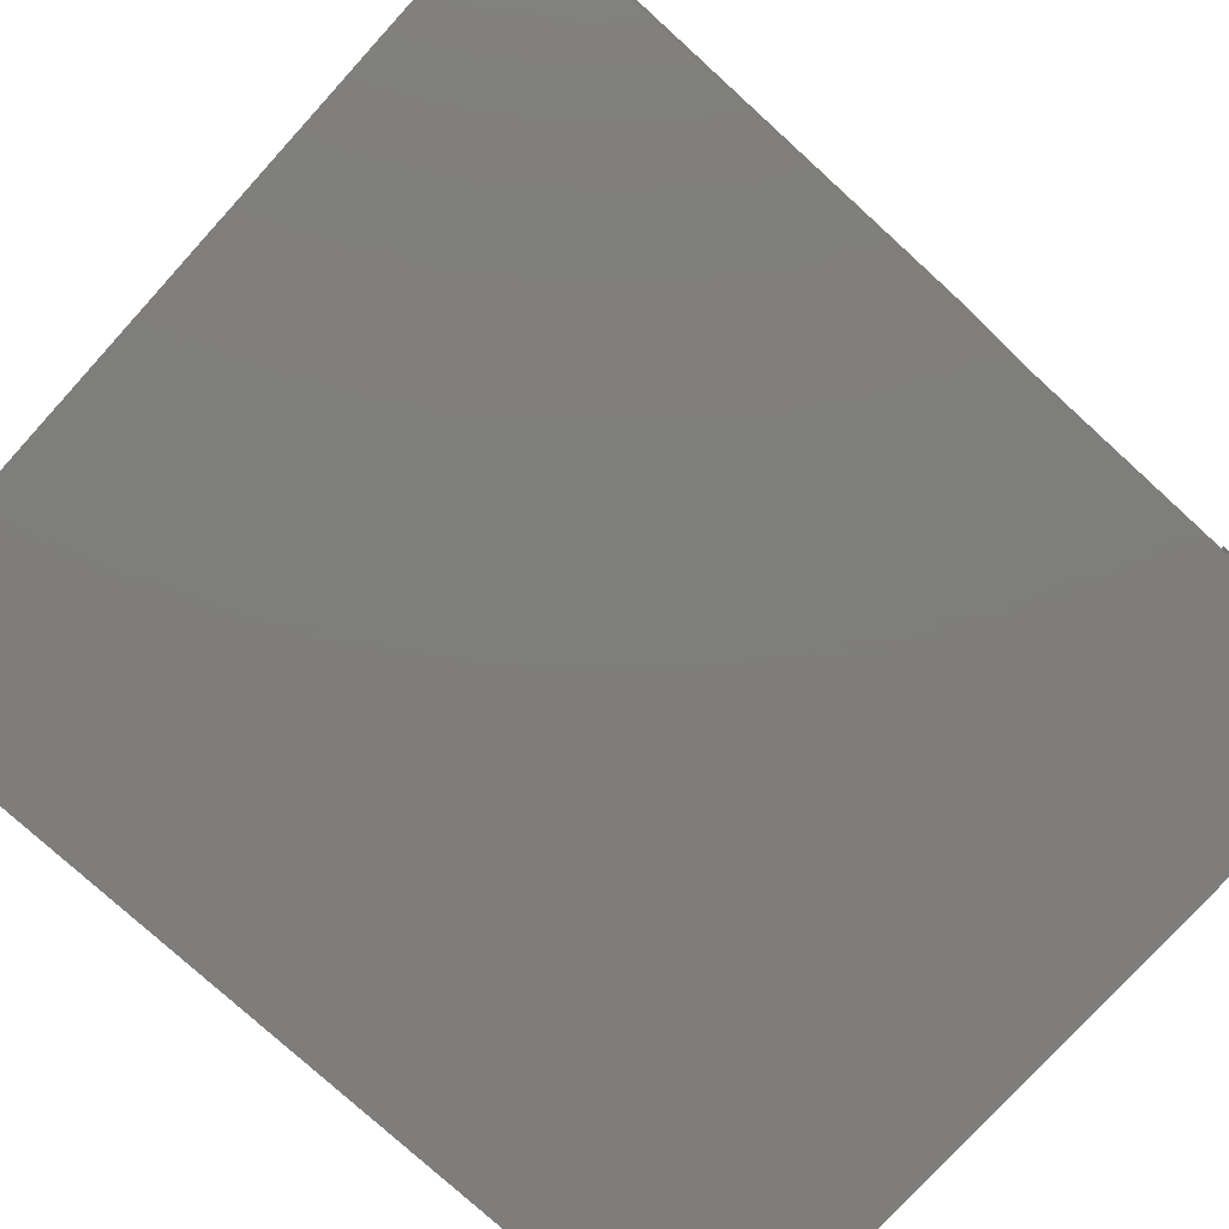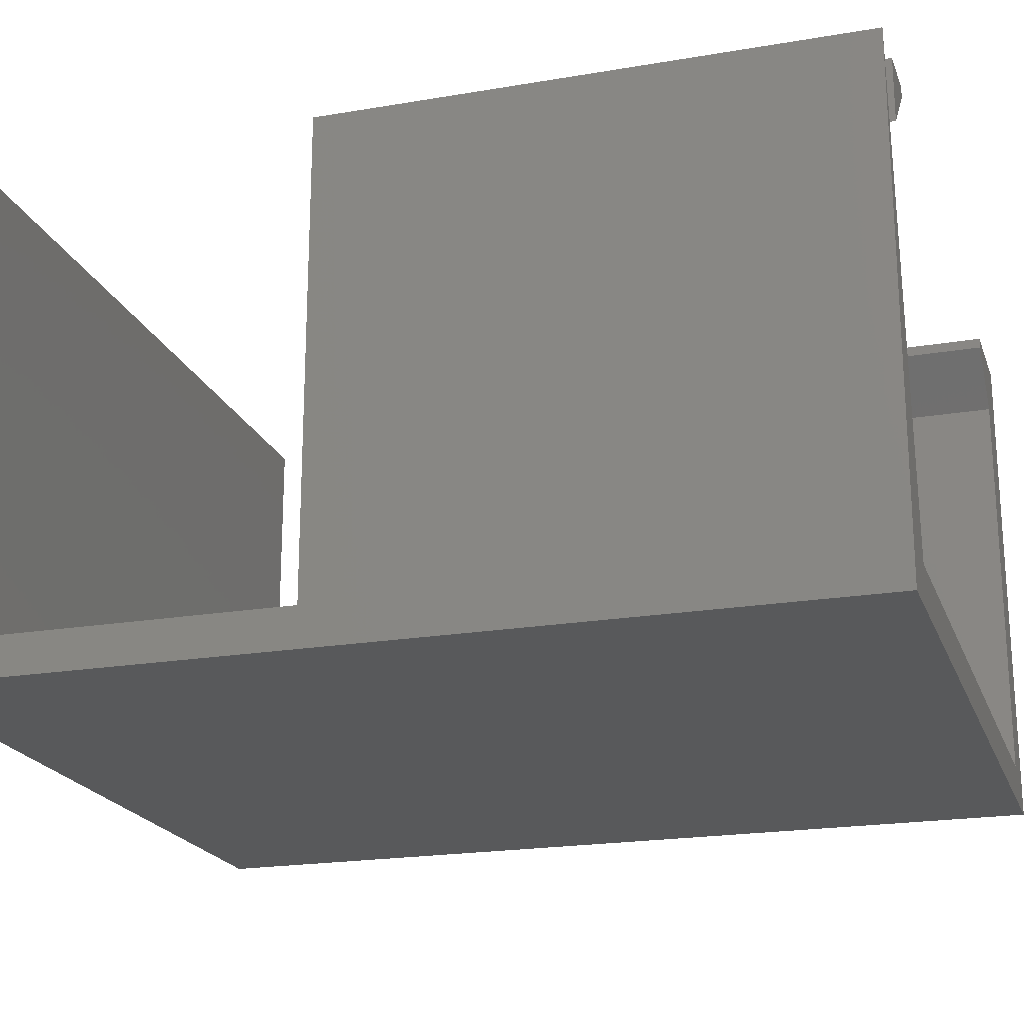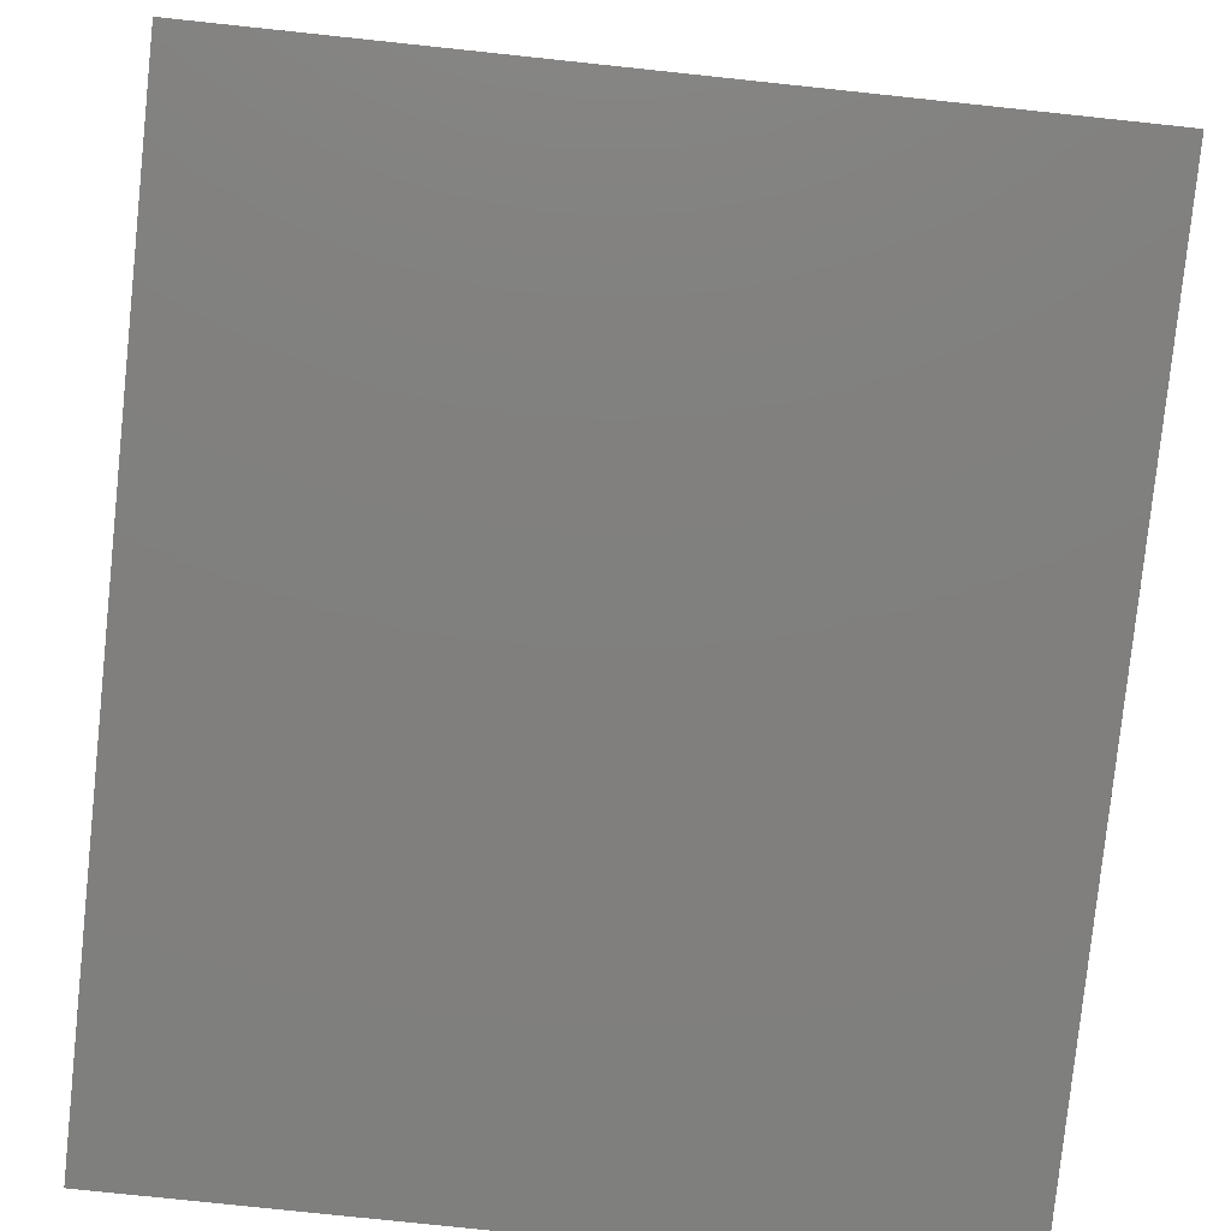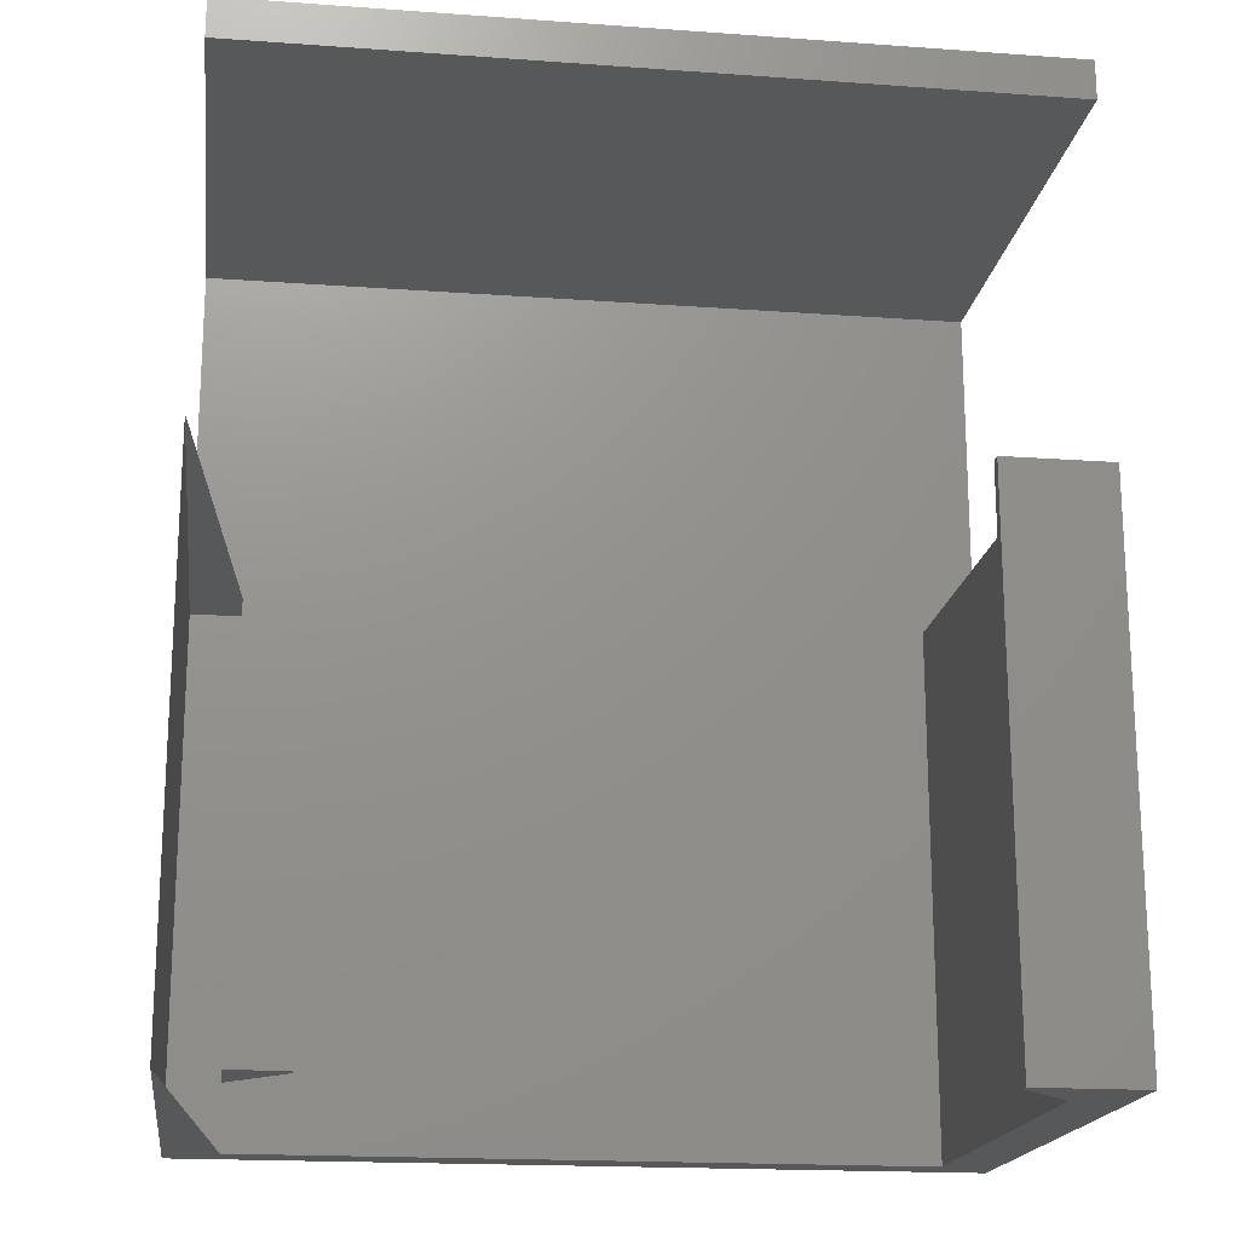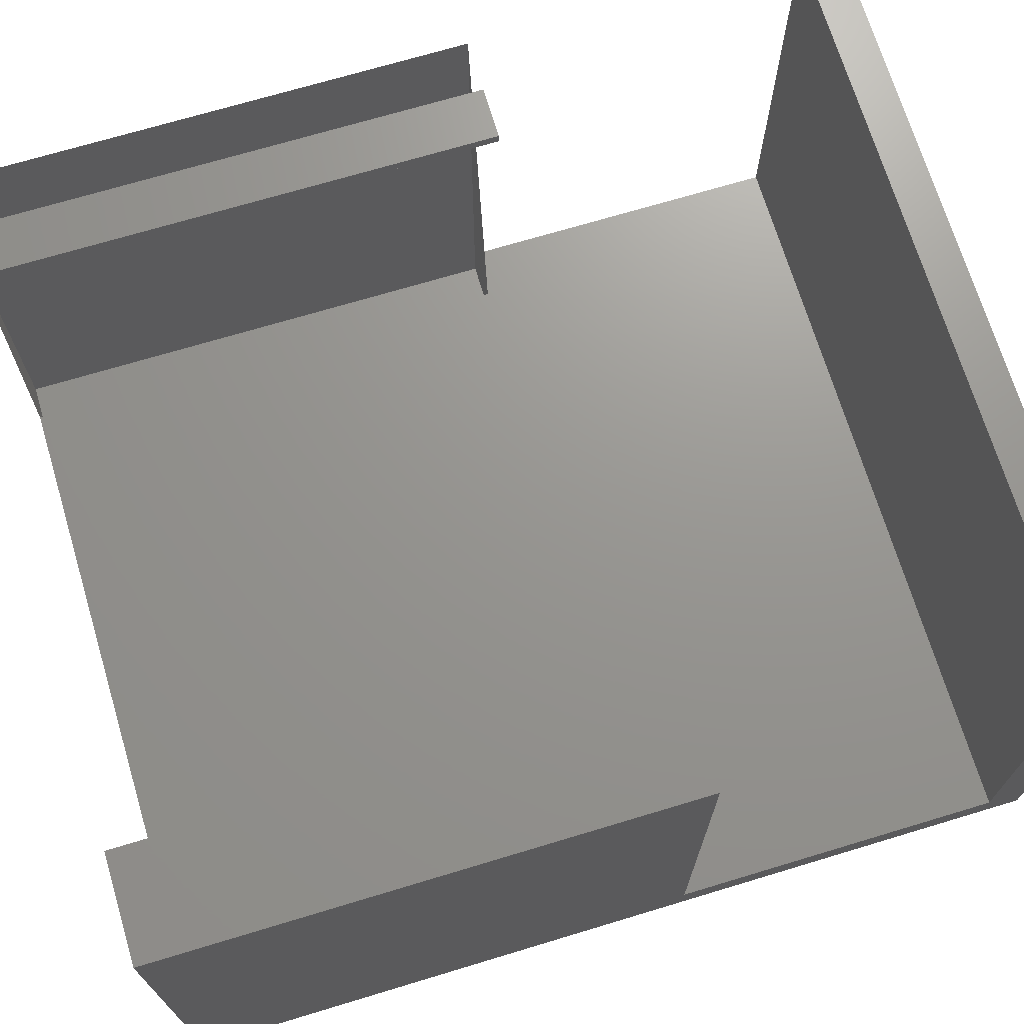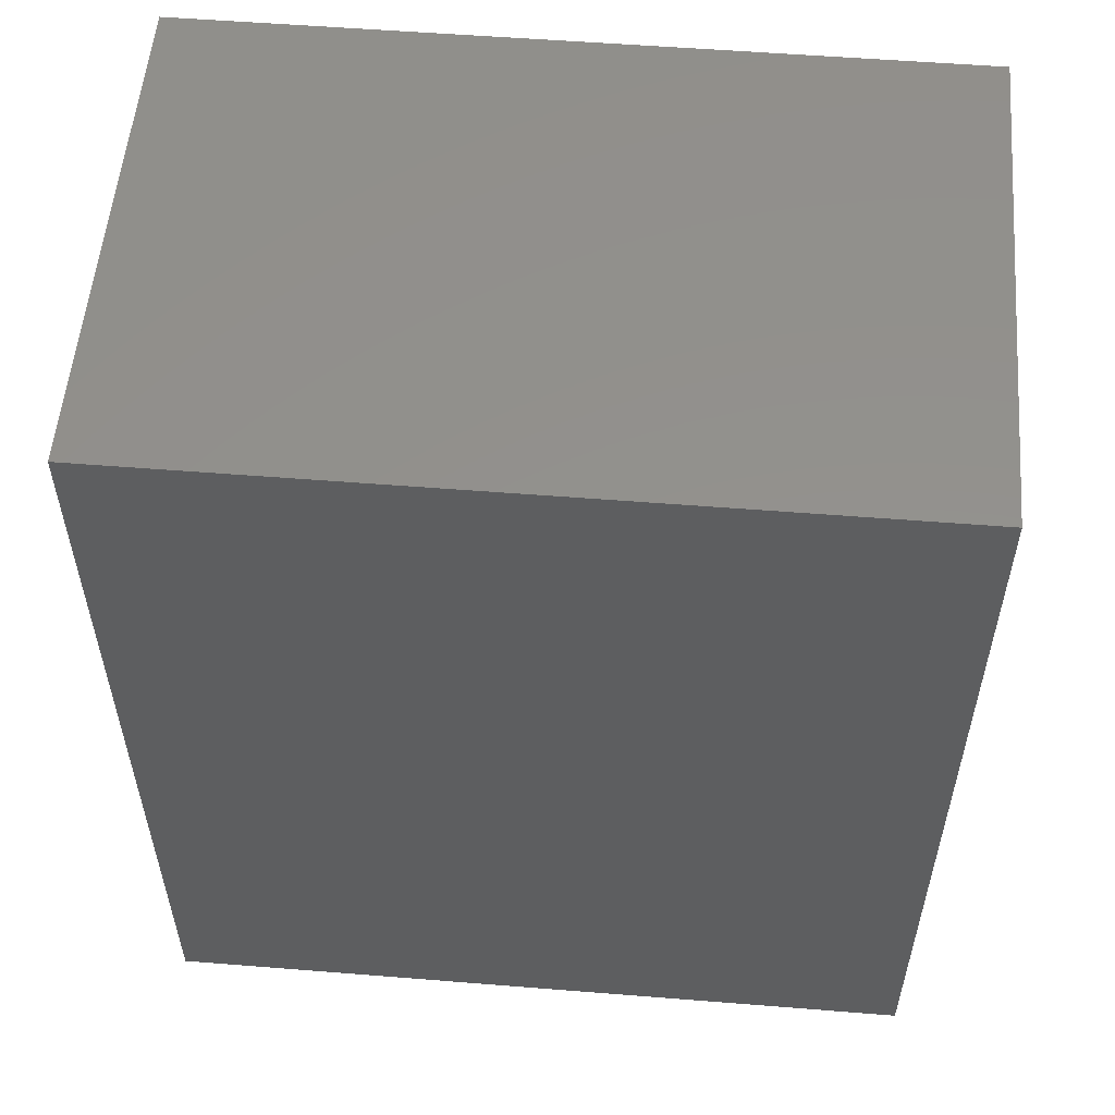
<metadata>
{"format":"stl","ext":"stl","renderer":"f3d","projection":"perspective","resolution":1024,"background":"white","views":[{"elev":-77.5,"azim":47.7,"up":"+Z"},{"elev":-20.7,"azim":-72.9,"up":"+Z"},{"elev":-79.7,"azim":-6.0,"up":"+Z"},{"elev":-18.4,"azim":-7.9,"up":"+Y"},{"elev":70.5,"azim":73.2,"up":"+Z"},{"elev":55.1,"azim":-175.2,"up":"+Y"}]}
</metadata>
<code>
# stl→obj: 36 verts, 96 faces
v -10.8 -10 19.1
v -12.8 10 17.1
v -10.8 10 19.1
v -12.8 -10 17.1
v -12.8 10 19.5
v -10.8 10 19.5
v -10.8 -10 19.5
v -12.8 -10 19.5
v 10.7 -10 19.1
v 12.7 10 17.1
v 10.7 10 19.1
v 12.7 -10 17.1
v 10.7 -10 19.5
v 10.7 10 19.5
v 14.7 10 19.5
v 14.7 -10 19.5
v 12.7 10 1.5
v 12.7 -10 1.5
v -12.8 -10 1.5
v -12.8 10 1.5
v -14.8 -10 19.5
v -14.8 10 1.5
v -14.8 10 19.5
v -14.8 -10 0
v -14.8 10 0
v 14.7 -10 0
v 14.7 10 0
v 14.7 10 1.5
v -14.8 24.5 0
v -14.8 23 1.5
v -14.8 24.5 19.5
v -14.8 23 19.5
v 14.7 23 1.5
v 14.7 24.5 19.5
v 14.7 23 19.5
v 14.7 24.5 0
f 1 2 3
f 2 1 4
f 3 5 6
f 5 3 2
f 7 3 6
f 3 7 1
f 4 5 2
f 5 4 8
f 8 1 7
f 1 8 4
f 5 7 6
f 7 5 8
f 9 10 11
f 10 9 12
f 12 11 10
f 11 12 9
f 13 11 14
f 11 13 9
f 9 14 11
f 14 9 13
f 13 15 16
f 15 13 14
f 14 16 15
f 16 14 13
f 12 17 10
f 17 12 18
f 18 10 17
f 10 18 12
f 19 17 18
f 17 19 20
f 20 18 17
f 18 20 19
f 21 22 23
f 24 22 21
f 22 24 25
f 24 22 25
f 21 22 24
f 22 21 23
f 25 26 27
f 26 25 24
f 24 27 26
f 27 24 25
f 16 9 13
f 16 12 9
f 26 12 16
f 18 26 19
f 12 26 18
f 19 24 21
f 24 19 26
f 19 24 18
f 24 19 21
f 9 16 13
f 12 16 9
f 26 12 18
f 12 26 16
f 26 18 24
f 23 22 20
f 23 20 22
f 25 20 22
f 20 25 17
f 27 17 25
f 17 27 28
f 11 15 14
f 10 15 11
f 28 10 17
f 10 28 15
f 15 11 14
f 15 10 11
f 28 10 15
f 10 28 17
f 26 28 27
f 16 28 26
f 28 16 15
f 16 28 15
f 26 28 16
f 28 26 27
f 29 30 31
f 25 30 29
f 30 25 22
f 31 30 32
f 33 17 28
f 33 20 17
f 30 20 33
f 20 30 22
f 33 34 35
f 34 33 36
f 27 33 28
f 33 27 36
f 30 35 32
f 35 30 33
f 25 36 27
f 36 25 29
f 31 35 34
f 35 31 32
f 36 31 34
f 31 36 29

</code>
